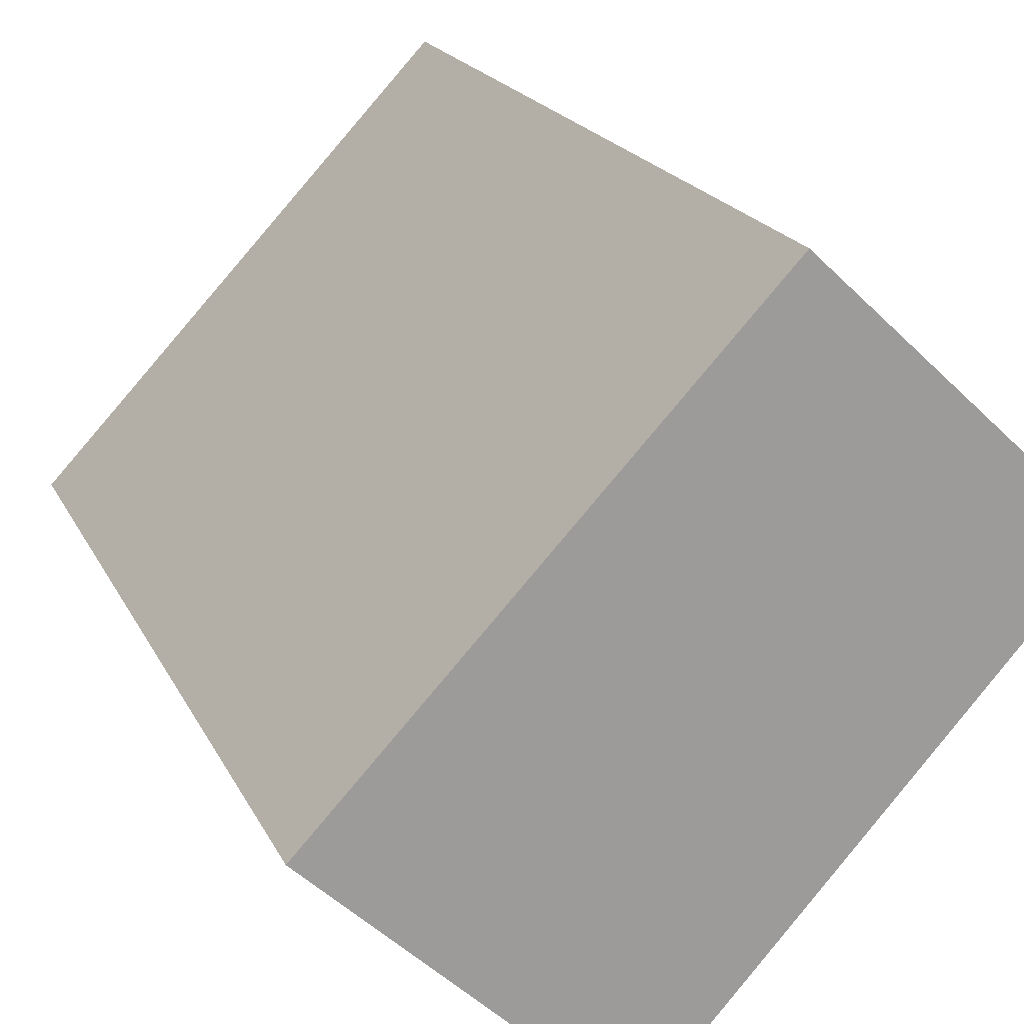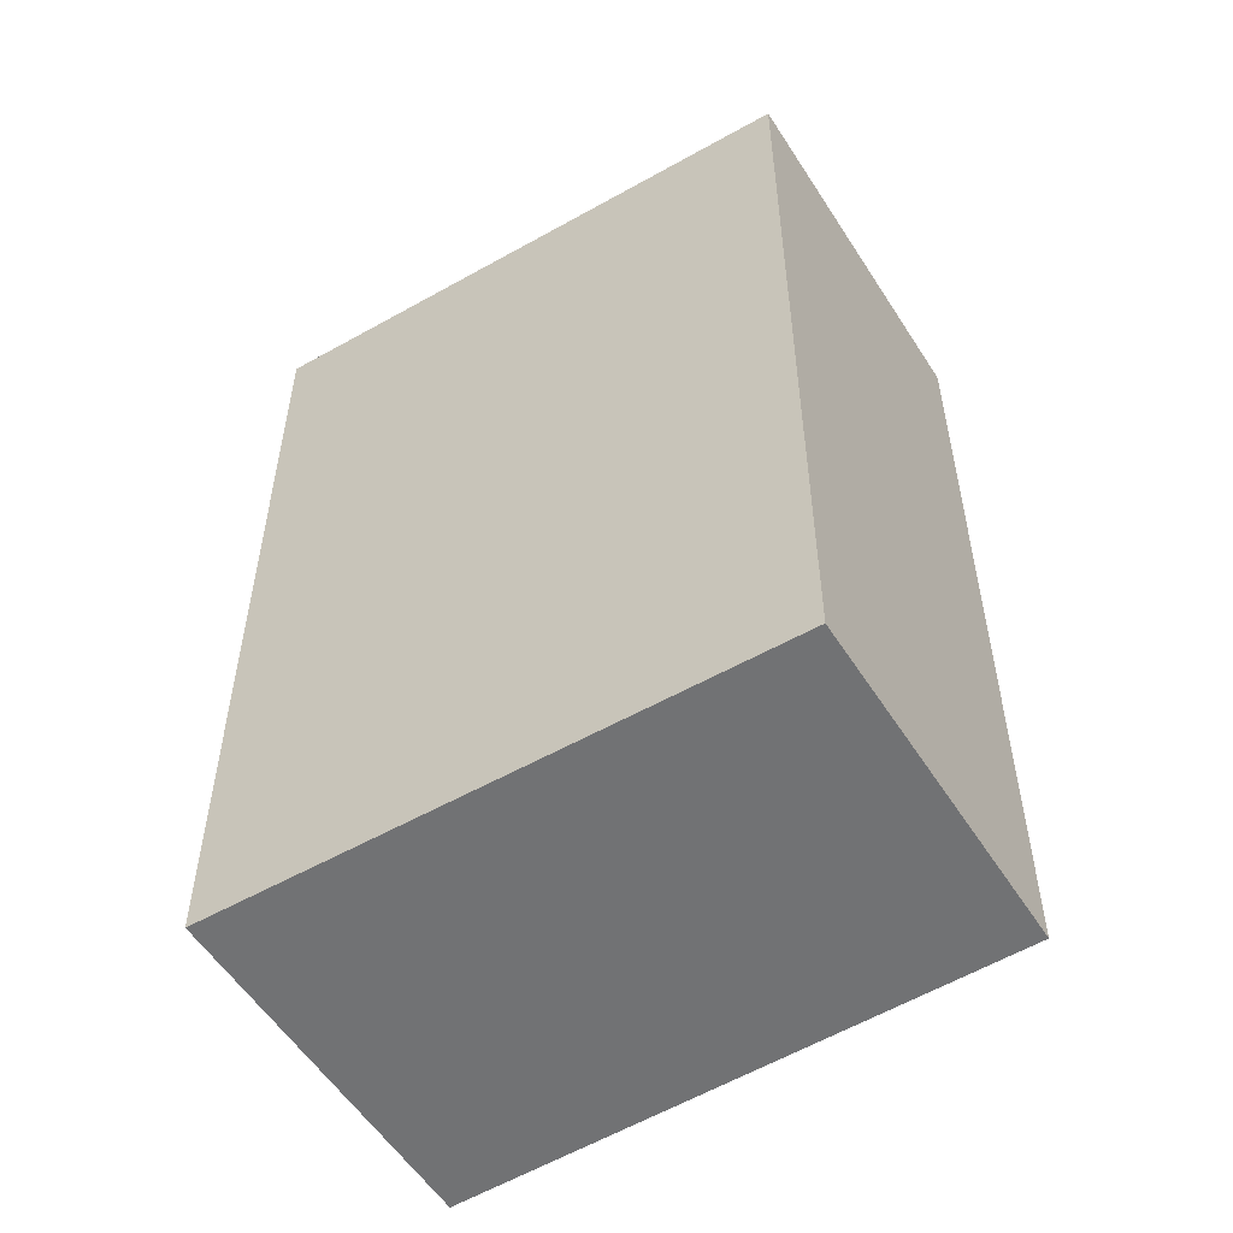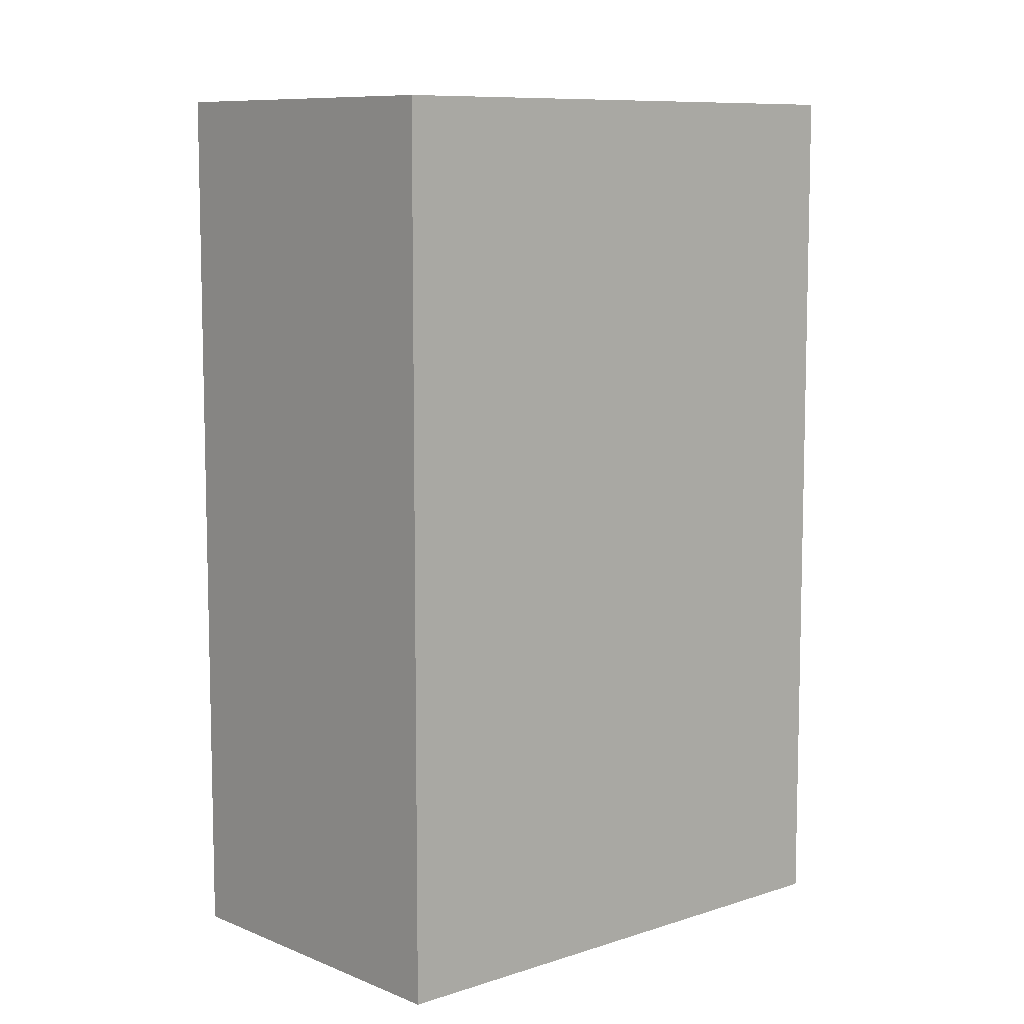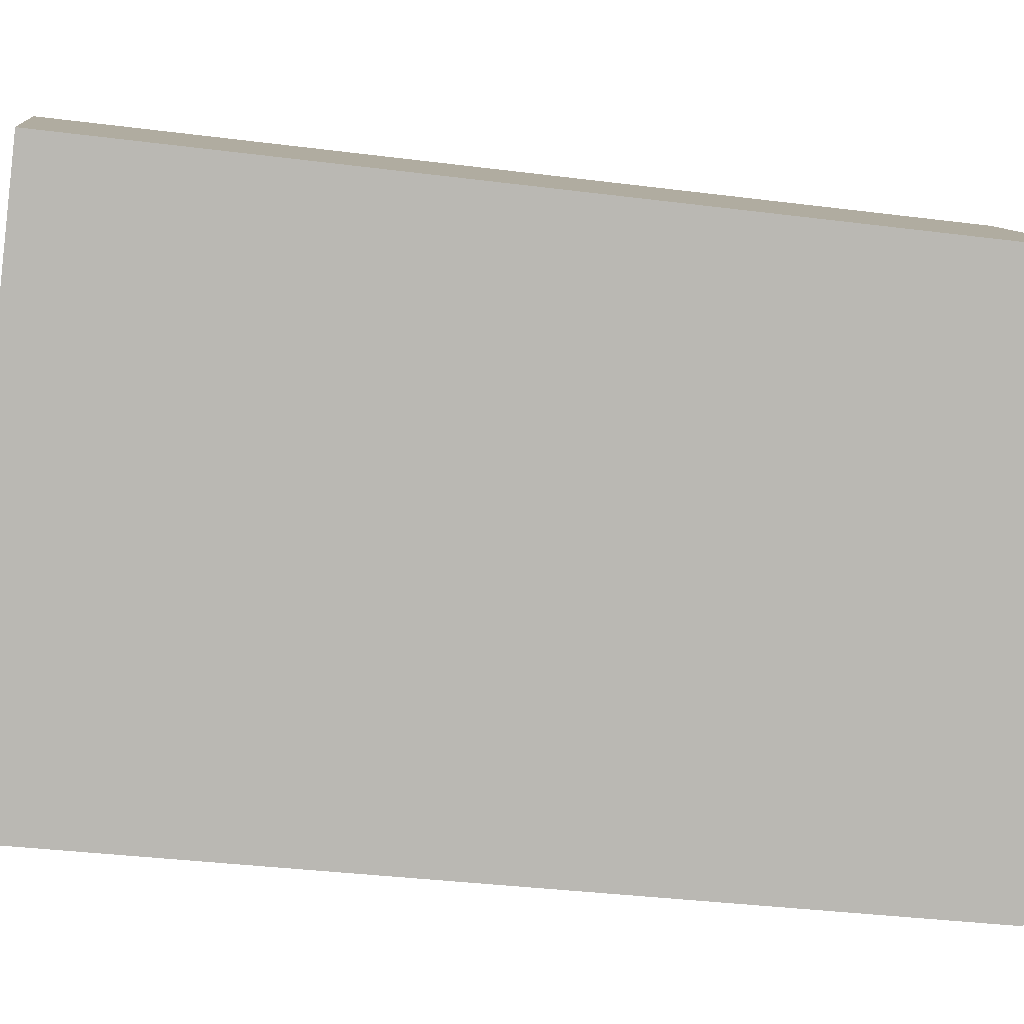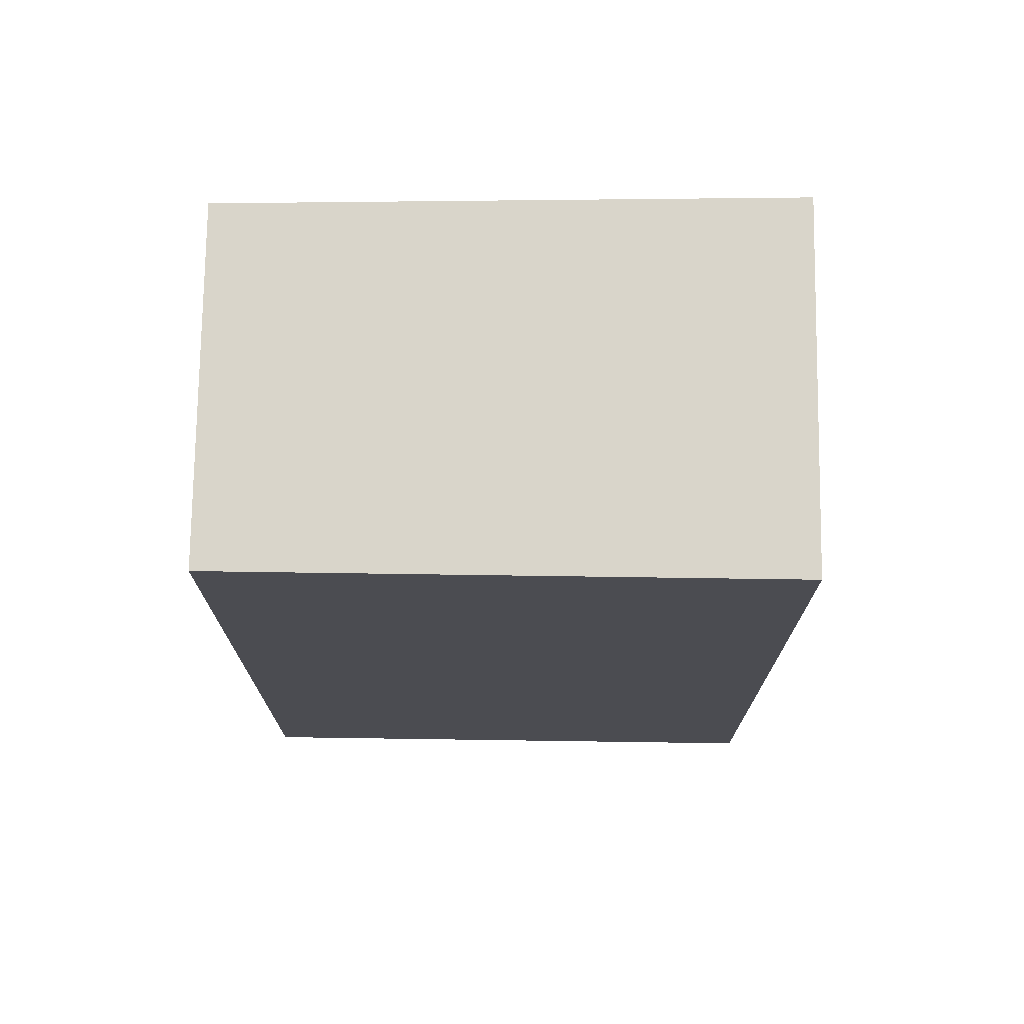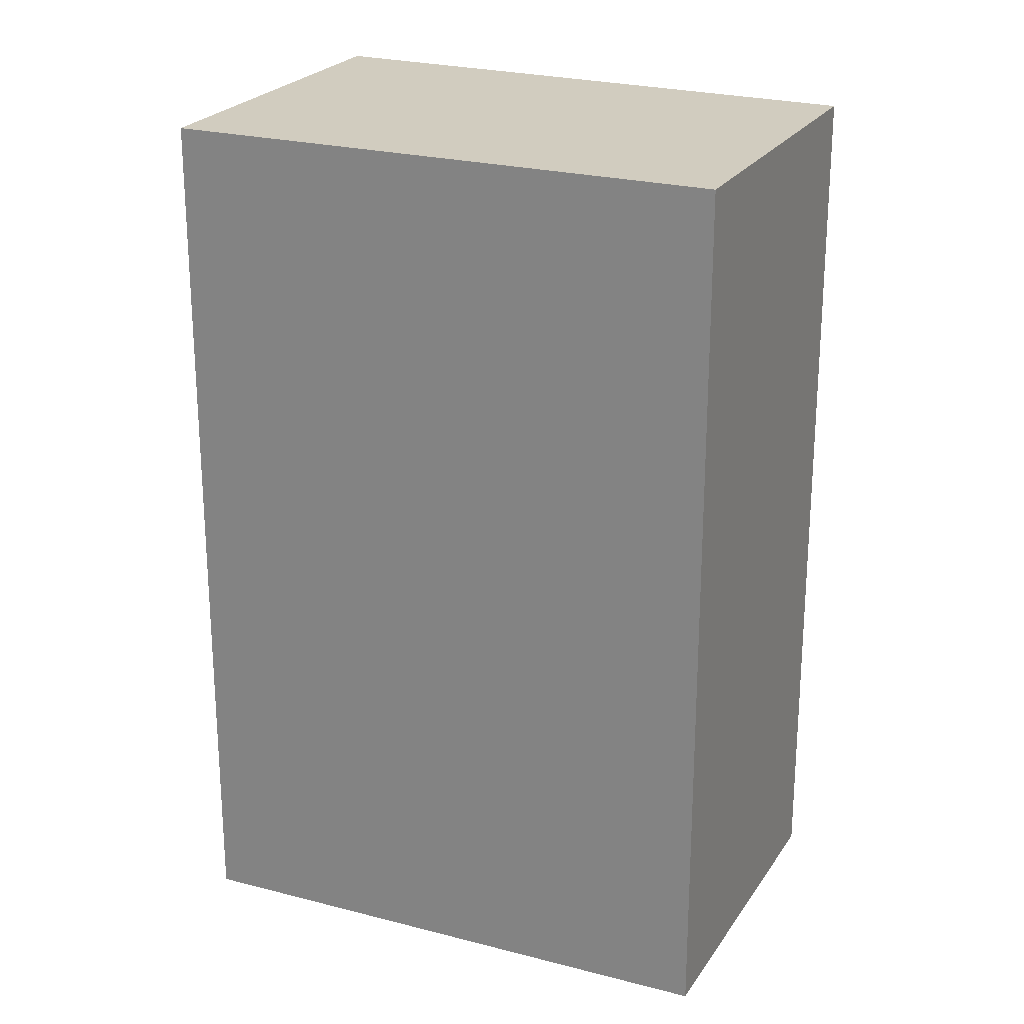
<metadata>
{"format":"obj","ext":"obj","renderer":"f3d","projection":"perspective","resolution":1024,"background":"white","views":[{"elev":19.1,"azim":160.8,"up":"+Z"},{"elev":-55.5,"azim":-101.1,"up":"+Y"},{"elev":8.9,"azim":5.0,"up":"+Y"},{"elev":-34.4,"azim":-99.8,"up":"+Z"},{"elev":74.7,"azim":47.6,"up":"+Y"},{"elev":23.8,"azim":-108.1,"up":"+Y"}]}
</metadata>
<code>
v  2.269 5.344 -2.539
v  1.552 5.344 1.458
v  3.883 5.344 -1.023
v  0 5.344 3.272e-16
v  1.552 -8.928e-17 1.458
v  3.883 6.264e-17 -1.023
v  2.269 1.555e-16 -2.539
v  0 0 0
g defaultobject
f 1 2 3
f 2 1 4
f 5 3 2
f 3 5 6
f 6 1 3
f 1 6 7
f 7 4 1
f 4 7 8
f 8 2 4
f 2 8 5
f 5 7 6
f 7 5 8

</code>
